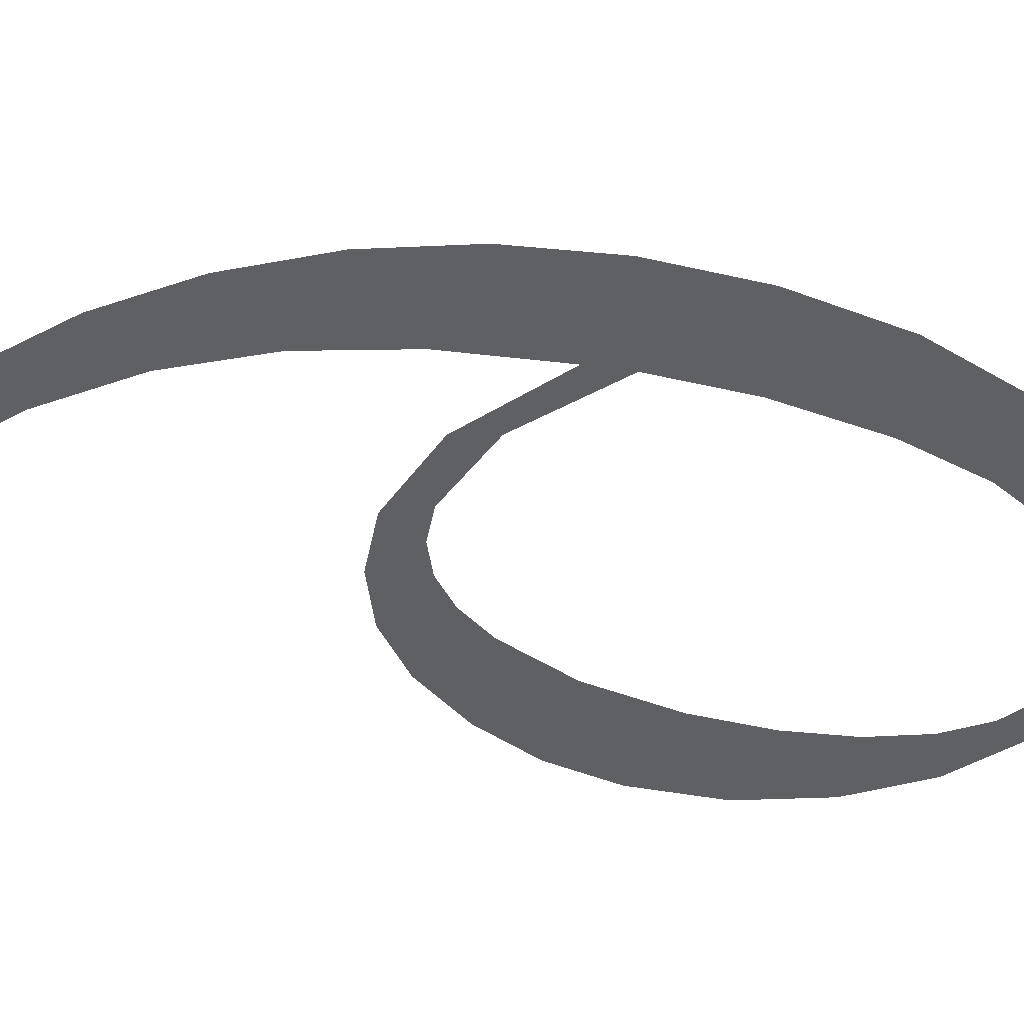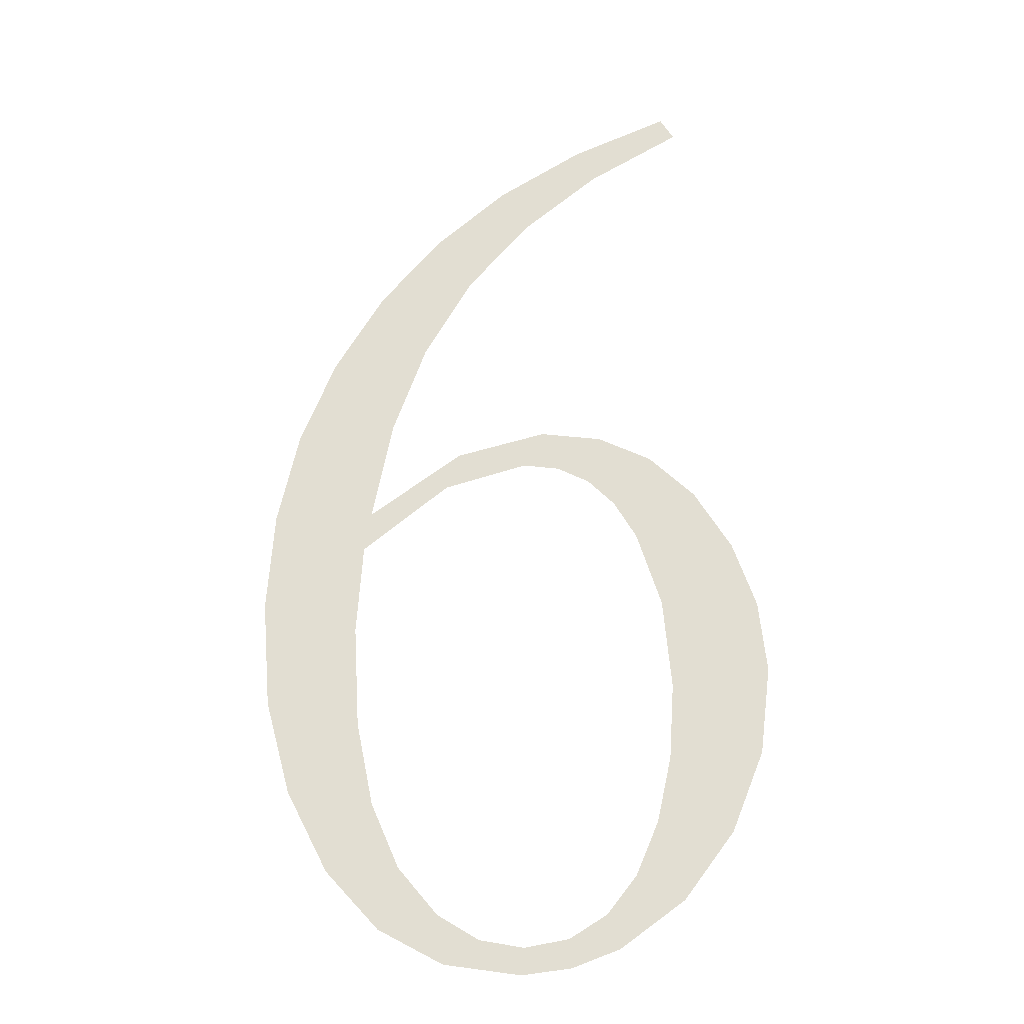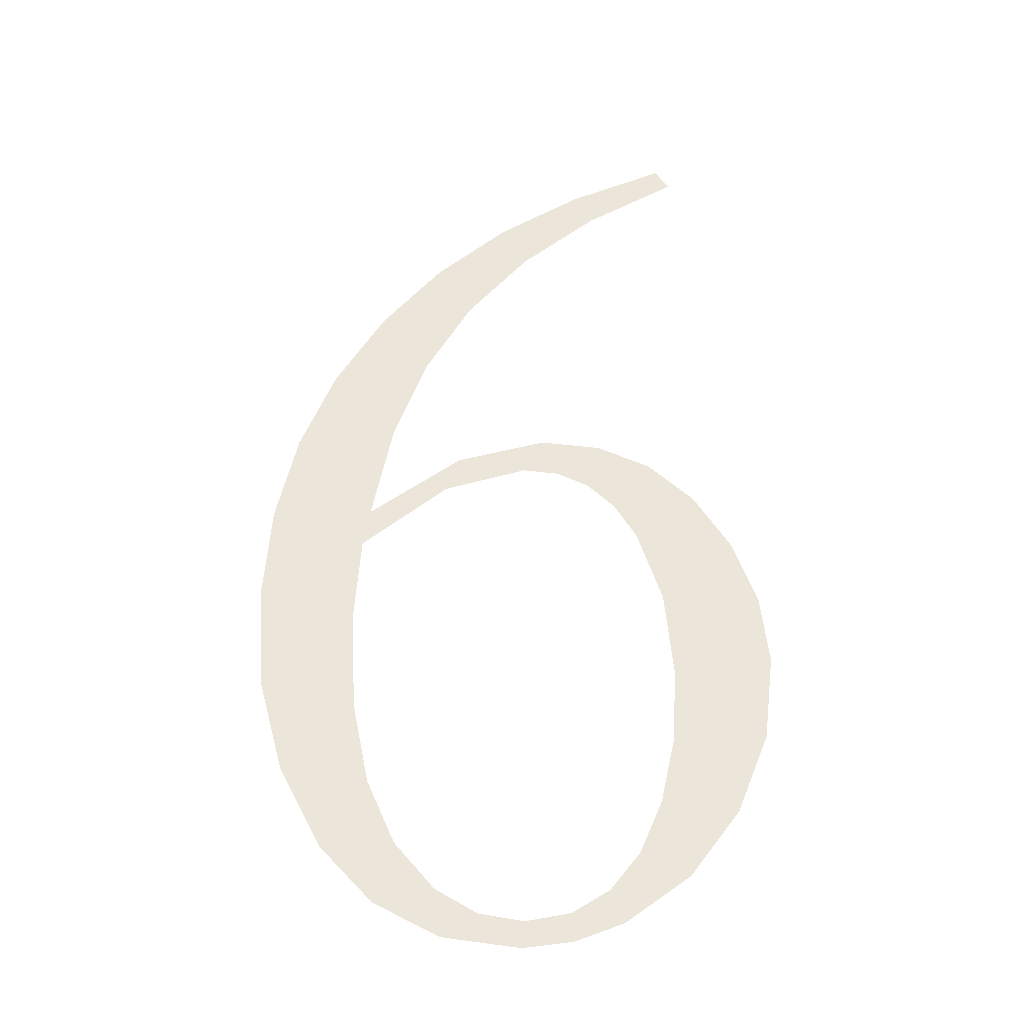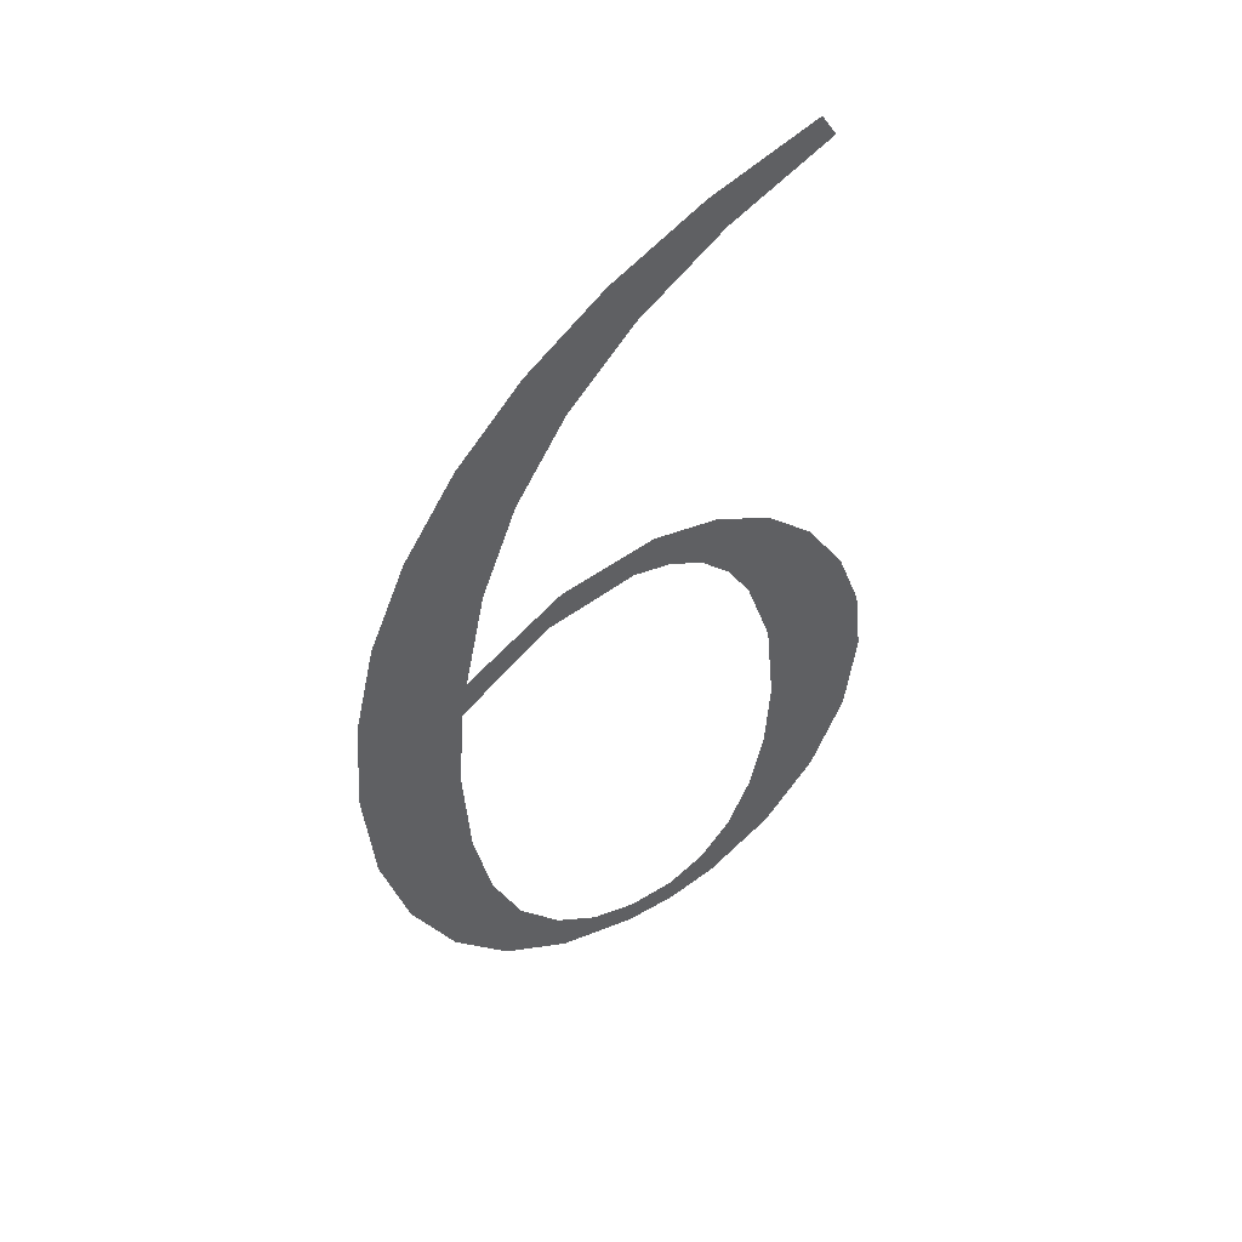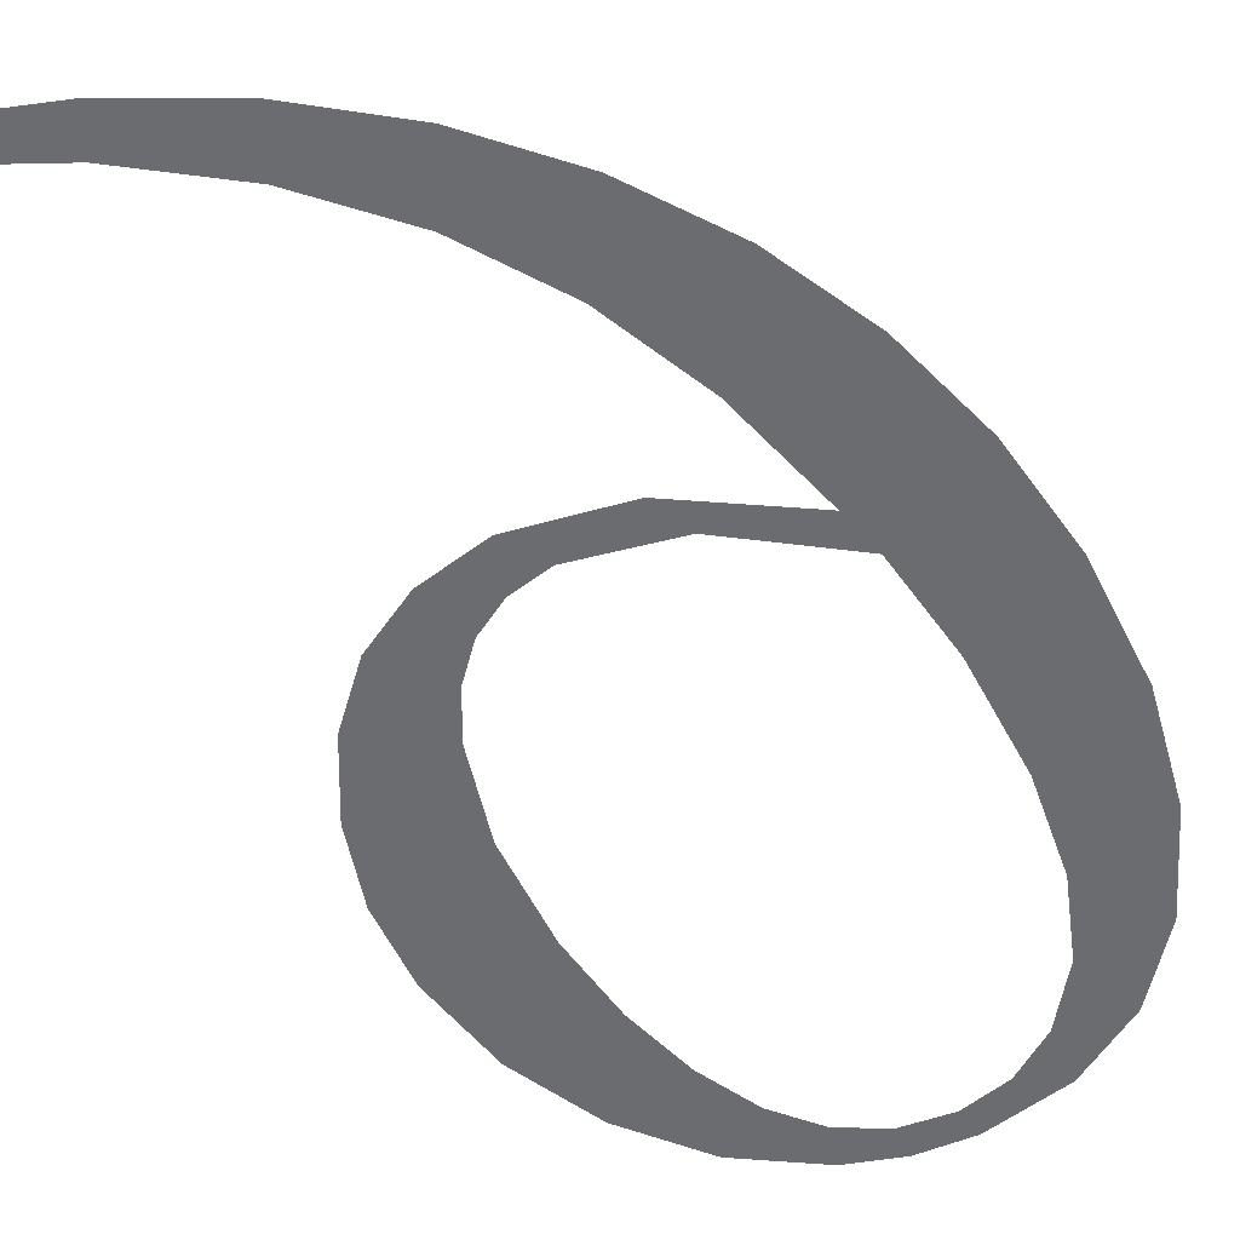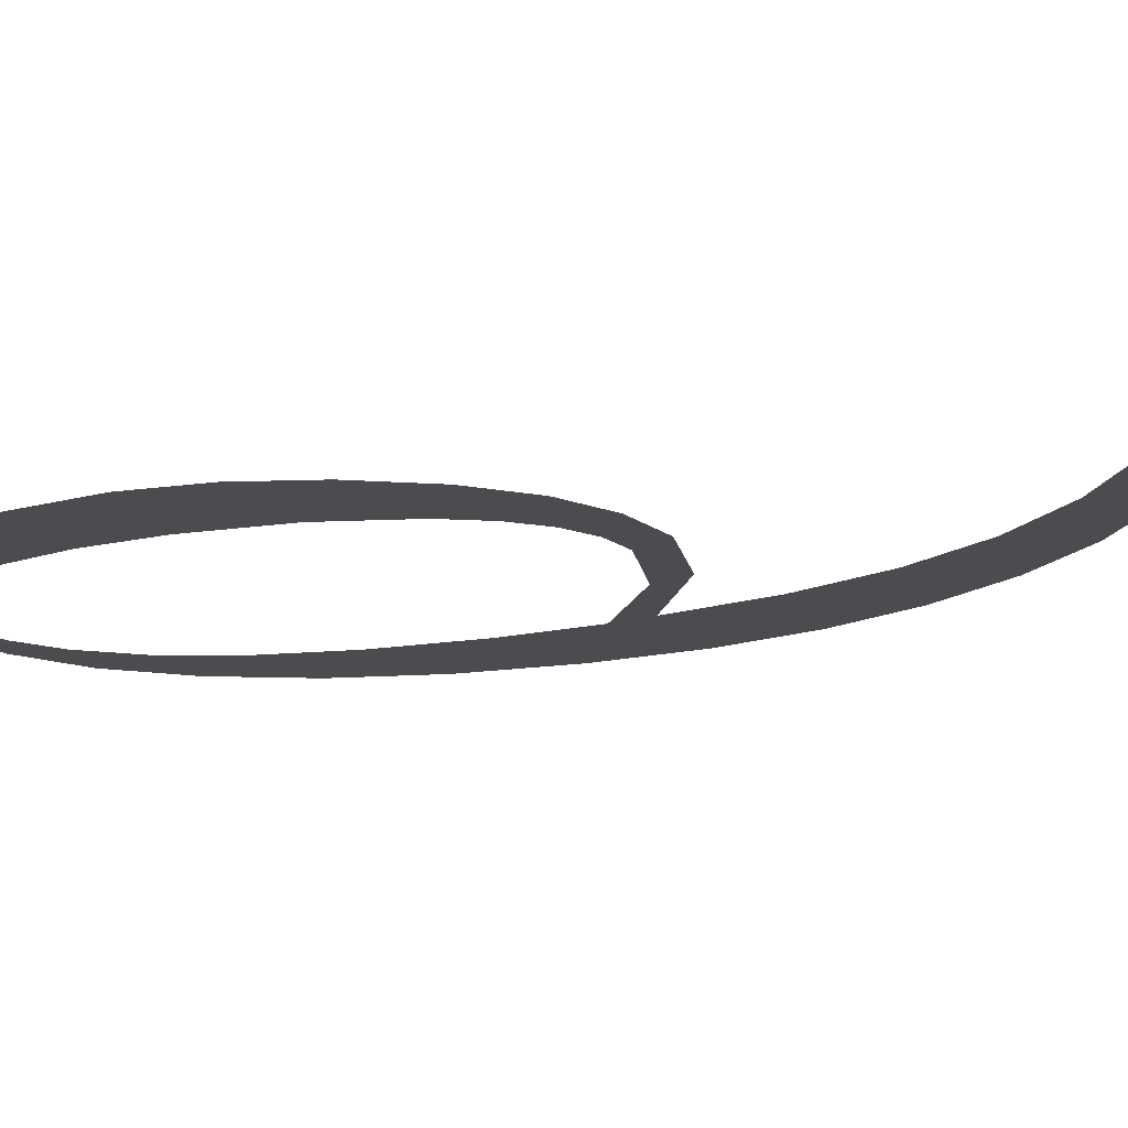
<metadata>
{"format":"obj","ext":"obj","renderer":"f3d","projection":"perspective","resolution":1024,"background":"white","views":[{"elev":-45.3,"azim":70.6,"up":"+Y"},{"elev":-24.3,"azim":-174.9,"up":"+Z"},{"elev":-34.3,"azim":-178.4,"up":"+Z"},{"elev":50.9,"azim":151.3,"up":"+Z"},{"elev":-54.0,"azim":30.5,"up":"+Y"},{"elev":-15.4,"azim":-65.7,"up":"+Y"}]}
</metadata>
<code>
o _9_1/_9/mesh14/mesh14-geometry#mesh14-geometry
v -0.1239 -0.1306 0.1047
v -0.1239 -0.1306 0.1067
v -0.124 -0.1306 0.1058
v -0.1236 -0.1306 0.1075
v -0.1235 -0.1305 0.1036
v -0.1231 -0.1306 0.1083
v -0.1228 -0.1305 0.1028
v -0.1228 -0.1306 0.1056
v -0.1227 -0.1305 0.1046
v -0.1225 -0.1306 0.1089
v -0.1225 -0.1305 0.1038
v -0.1227 -0.1306 0.1067
v -0.122 -0.1305 0.1022
v -0.1223 -0.1306 0.1077
v -0.1222 -0.1305 0.1031
v -0.1219 -0.1306 0.1092
v -0.1219 -0.1305 0.1026
v -0.1221 -0.1306 0.1082
v -0.1214 -0.1305 0.102
v -0.1217 -0.1306 0.1086
v -0.1214 -0.1305 0.1023
v -0.1211 -0.1306 0.1093
v -0.1208 -0.1305 0.1019
v -0.1213 -0.1306 0.1088
v -0.1208 -0.1305 0.1022
v -0.1208 -0.1306 0.1088
v -0.1203 -0.1305 0.1023
v -0.1199 -0.1306 0.109
v -0.1198 -0.1305 0.102
v -0.1198 -0.1306 0.1085
v -0.1197 -0.1305 0.1026
v -0.1187 -0.1306 0.1082
v -0.119 -0.1305 0.1025
v -0.1187 -0.1306 0.1077
v -0.1192 -0.1305 0.1033
v -0.1182 -0.1306 0.1105
v -0.1189 -0.1305 0.1041
v -0.1188 -0.1306 0.1116
v -0.1186 -0.1306 0.1065
v -0.1183 -0.1305 0.1032
v -0.119 -0.1306 0.1095
v -0.1186 -0.1306 0.1052
v -0.1194 -0.1306 0.1107
v -0.1178 -0.1305 0.1043
v -0.1196 -0.1306 0.1125
v -0.1177 -0.1306 0.1094
v -0.1201 -0.1306 0.1117
v -0.1174 -0.1306 0.1055
v -0.1205 -0.1306 0.1133
v -0.1174 -0.1306 0.1082
v -0.1209 -0.1306 0.1127
v -0.1173 -0.1306 0.1069
v -0.1216 -0.1306 0.1139
v -0.1219 -0.1306 0.1135
v -0.1229 -0.1306 0.1144
v -0.123 -0.1306 0.1141
f 1 2 3
f 2 1 4
f 3 2 1
f 4 1 2
f 4 1 5
f 5 1 4
f 4 5 6
f 6 5 4
f 6 5 7
f 7 5 6
f 6 7 8
f 8 7 6
f 7 9 8
f 8 9 7
f 6 8 10
f 10 8 6
f 9 7 11
f 11 7 9
f 10 8 12
f 12 8 10
f 11 7 13
f 13 7 11
f 10 12 14
f 14 12 10
f 11 13 15
f 15 13 11
f 10 14 16
f 16 14 10
f 15 13 17
f 17 13 15
f 16 14 18
f 18 14 16
f 17 13 19
f 19 13 17
f 16 18 20
f 20 18 16
f 17 19 21
f 21 19 17
f 16 20 22
f 22 20 16
f 21 19 23
f 23 19 21
f 22 20 24
f 24 20 22
f 21 23 25
f 25 23 21
f 22 24 26
f 26 24 22
f 25 23 27
f 27 23 25
f 22 26 28
f 28 26 22
f 27 23 29
f 29 23 27
f 28 26 30
f 30 26 28
f 27 29 31
f 31 29 27
f 28 30 32
f 32 30 28
f 31 29 33
f 33 29 31
f 32 30 34
f 34 30 32
f 31 33 35
f 35 33 31
f 36 32 34
f 34 32 36
f 35 33 37
f 37 33 35
f 38 32 36
f 36 32 38
f 36 34 39
f 39 34 36
f 37 33 40
f 40 33 37
f 38 41 32
f 32 41 38
f 36 39 40
f 40 39 36
f 37 40 42
f 42 40 37
f 38 43 41
f 41 43 38
f 42 40 39
f 39 40 42
f 36 40 44
f 44 40 36
f 45 43 38
f 38 43 45
f 36 44 46
f 46 44 36
f 45 47 43
f 43 47 45
f 46 44 48
f 48 44 46
f 49 47 45
f 45 47 49
f 46 48 50
f 50 48 46
f 49 51 47
f 47 51 49
f 50 48 52
f 52 48 50
f 53 51 49
f 49 51 53
f 53 54 51
f 51 54 53
f 55 54 53
f 53 54 55
f 54 55 56
f 56 55 54

</code>
